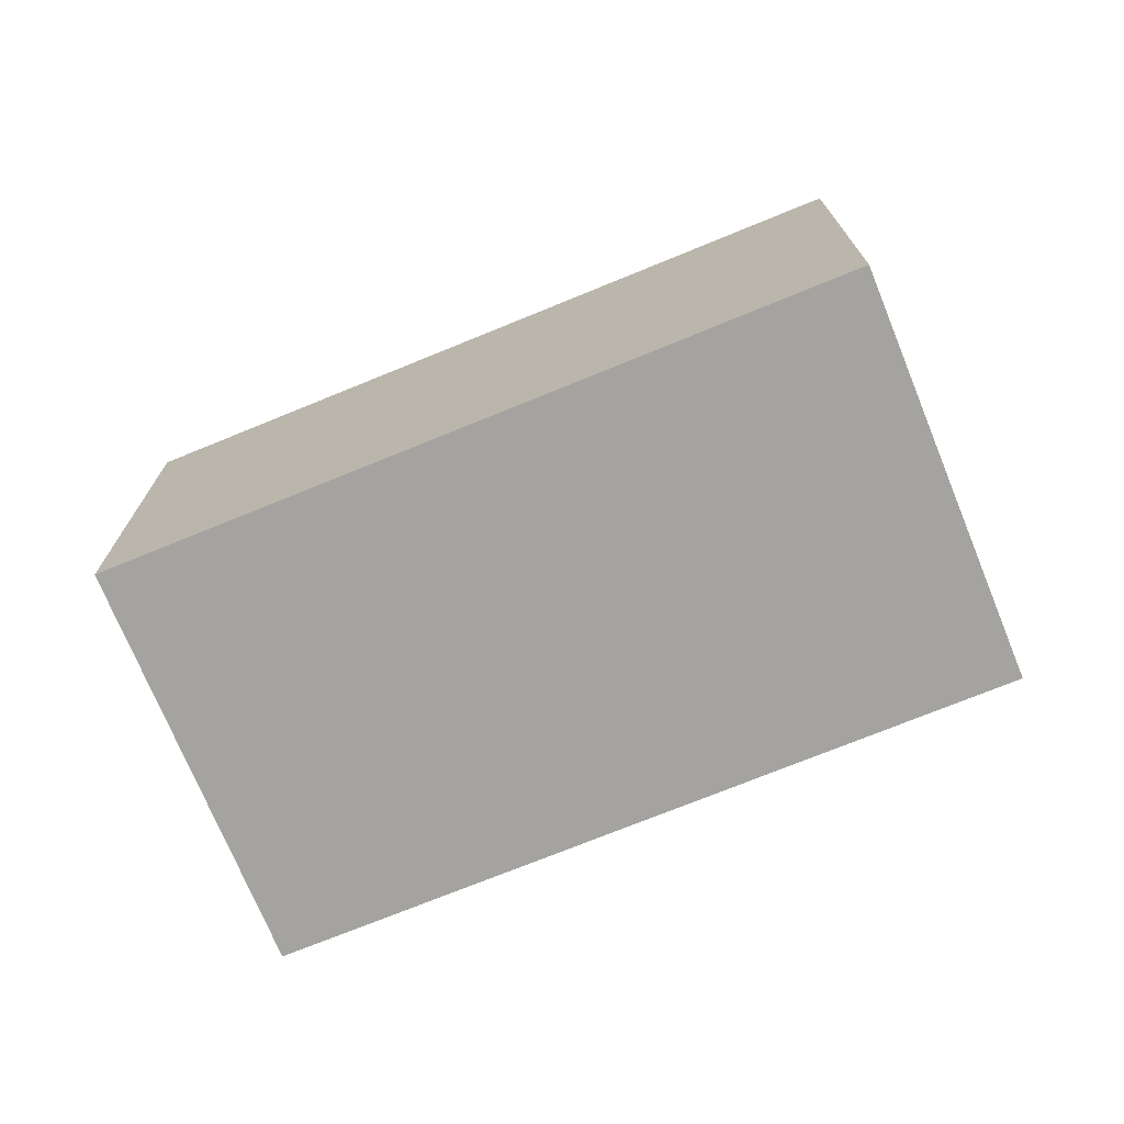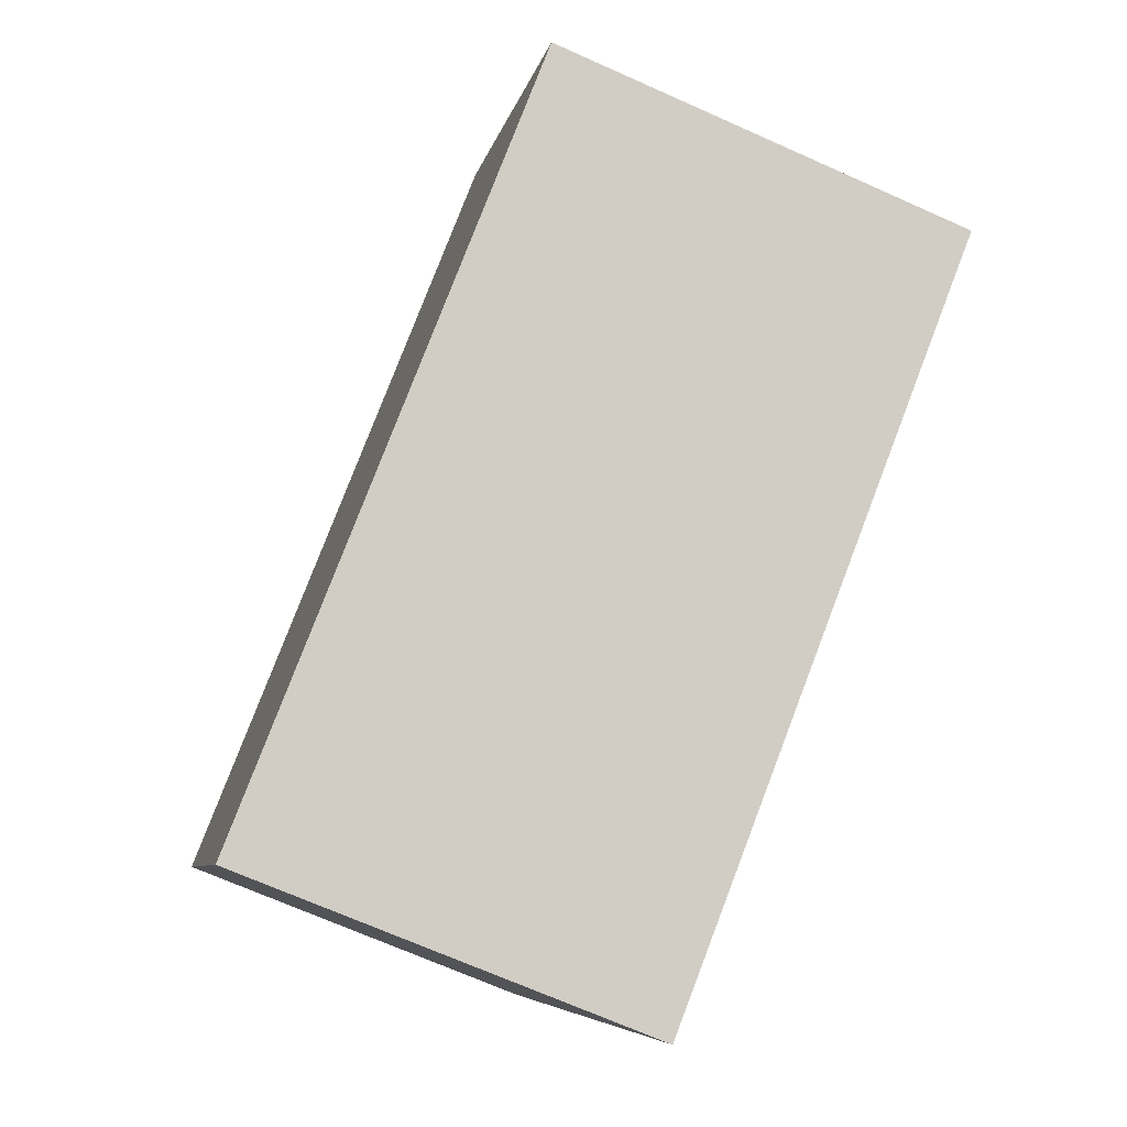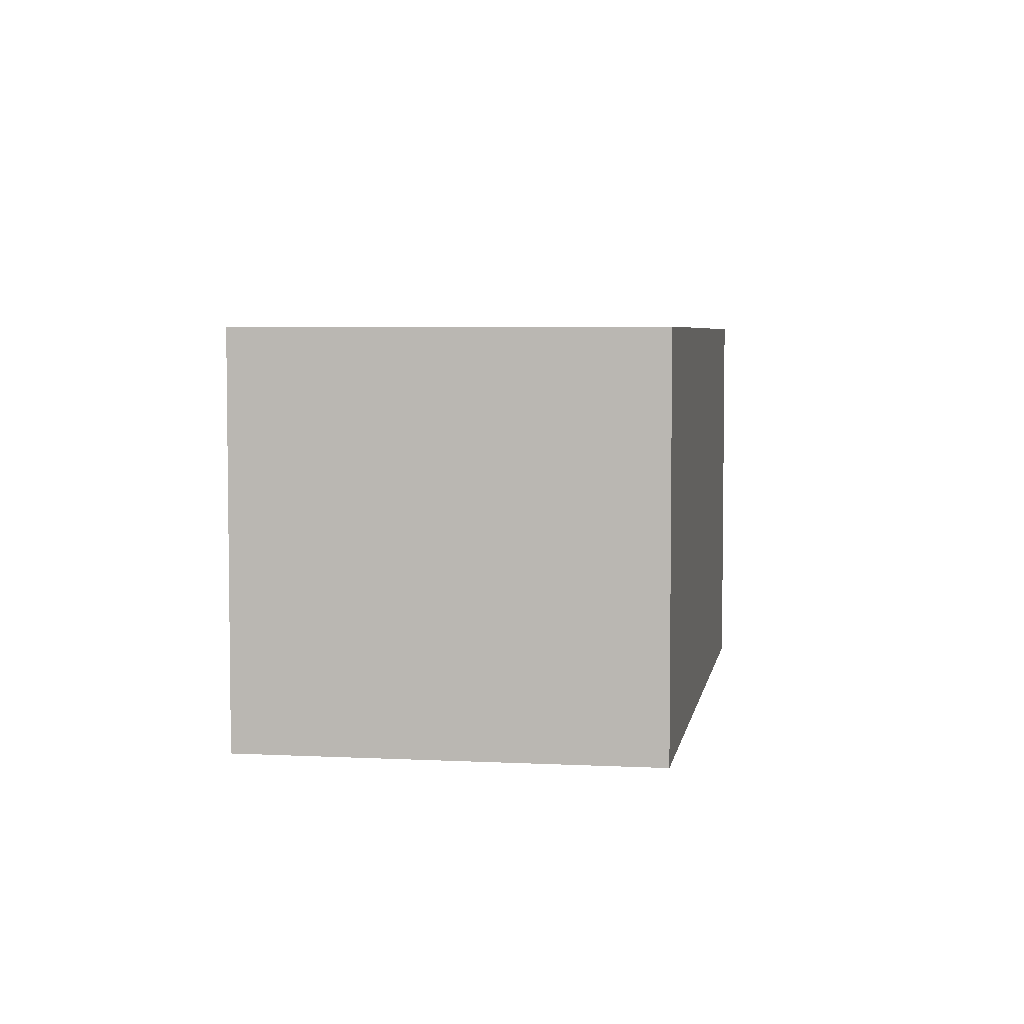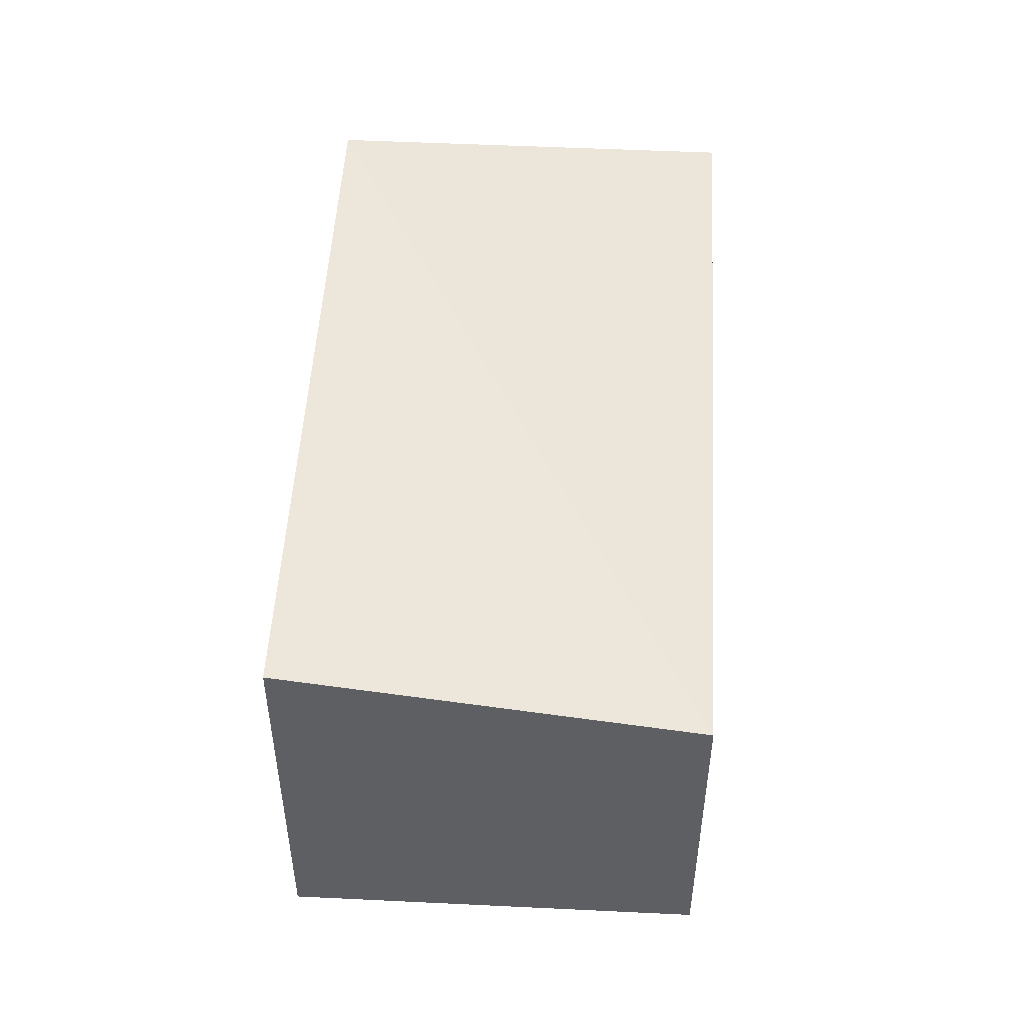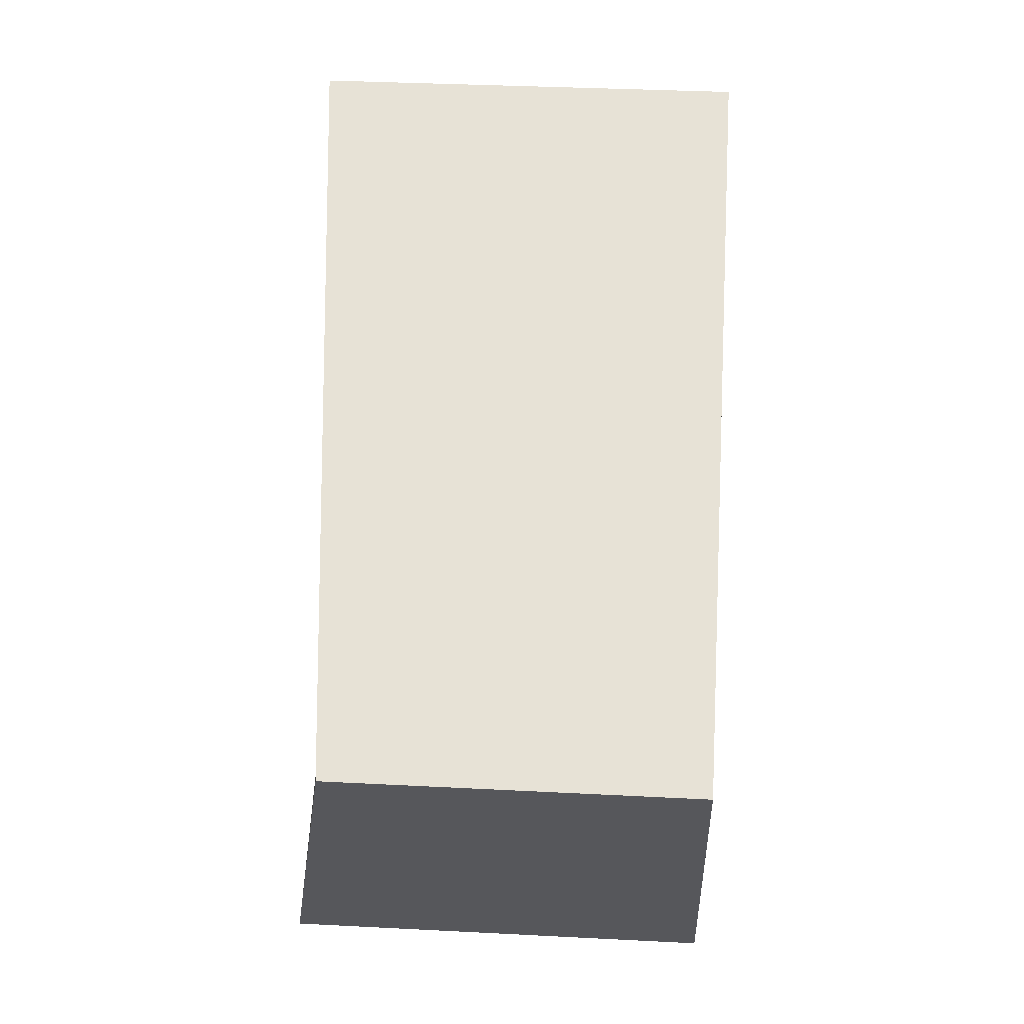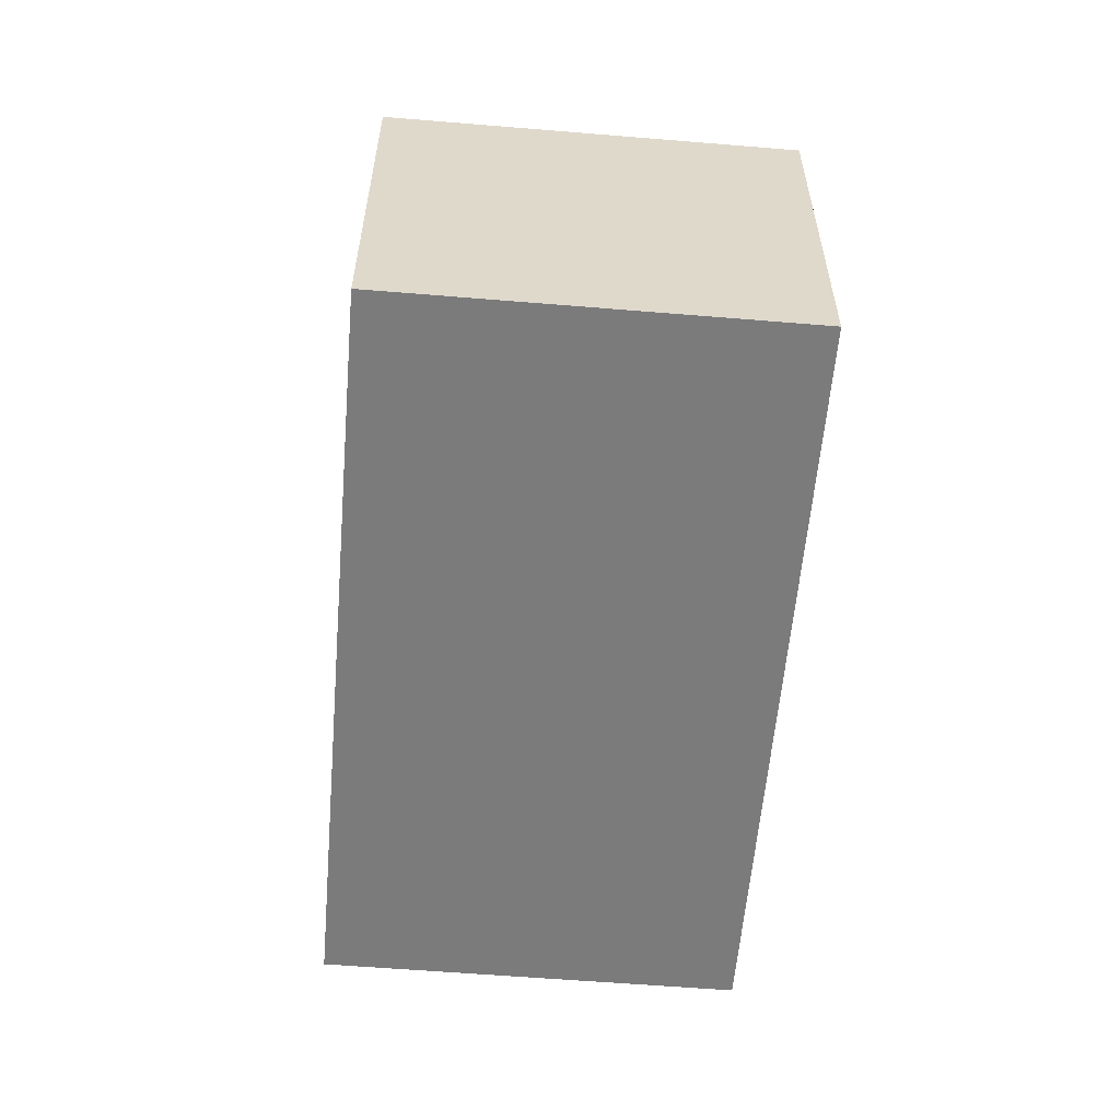
<metadata>
{"format":"obj","ext":"obj","renderer":"f3d","projection":"perspective","resolution":1024,"background":"white","views":[{"elev":-72.8,"azim":174.1,"up":"+Y"},{"elev":-71.1,"azim":66.1,"up":"+Z"},{"elev":4.8,"azim":71.2,"up":"+Y"},{"elev":50.3,"azim":-115.1,"up":"+Y"},{"elev":34.4,"azim":-86.0,"up":"+Z"},{"elev":-58.4,"azim":57.0,"up":"+Y"}]}
</metadata>
<code>
v  0.0001554 7.272 -0.0002301
v  4.187 4.795e-16 -7.831
v  0 0 0
v  4.187 8.599 -7.831
v  18.32 1.607e-17 -0.2625
v  18.32 8.599 -0.2627
v  14.14 8.599 7.568
v  14.14 -4.634e-16 7.568
g defaultobject
f 1 2 3
f 2 1 4
f 4 5 2
f 5 4 6
f 5 7 8
f 7 5 6
f 8 1 3
f 1 8 7
f 4 1 6
f 6 1 7
f 5 3 2
f 3 5 8

</code>
